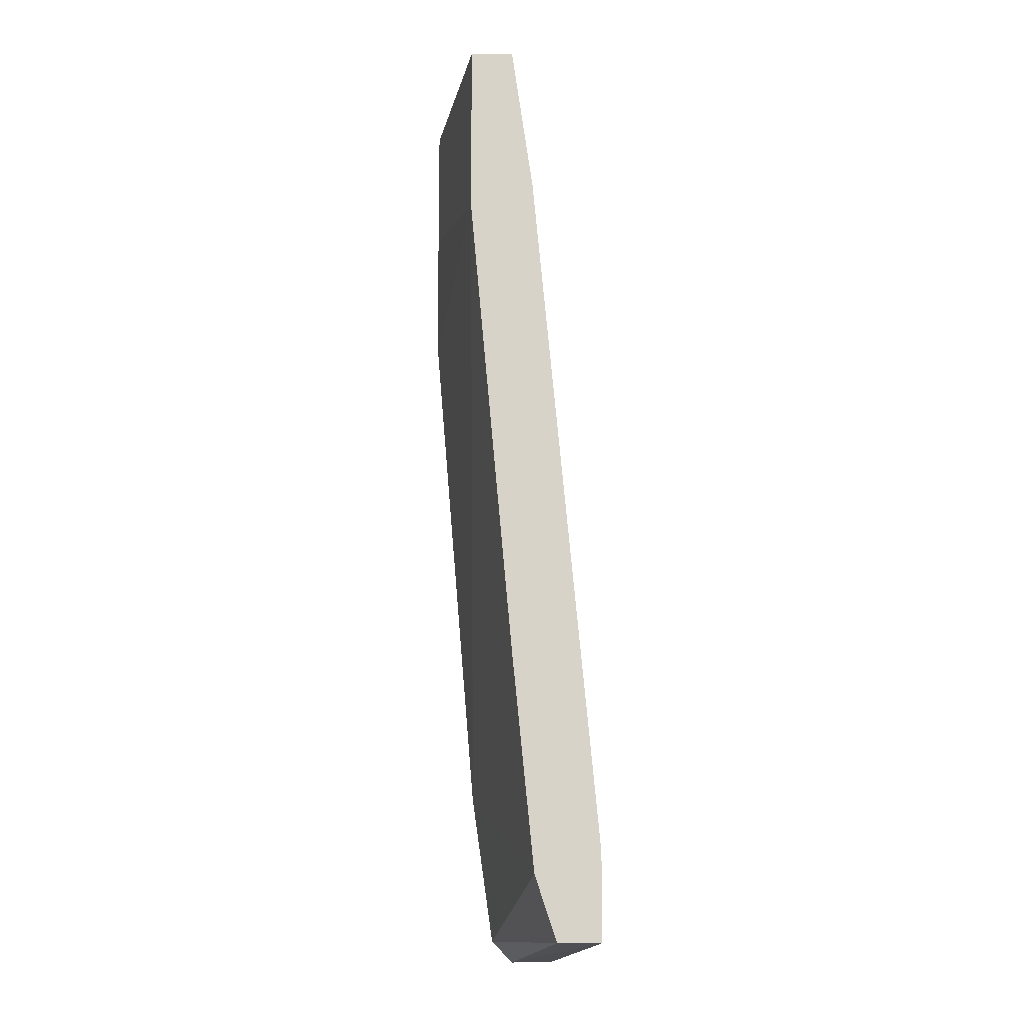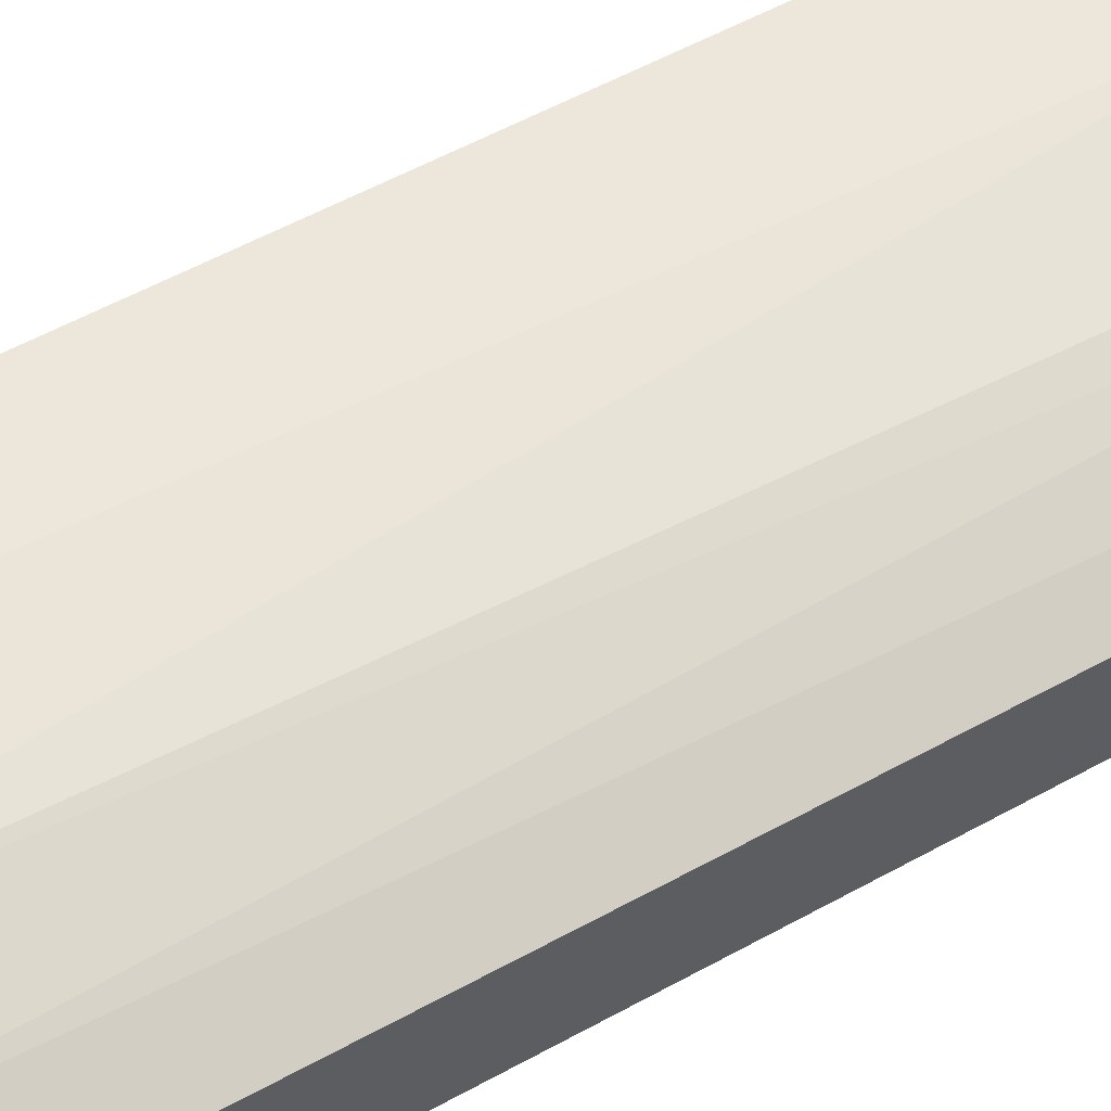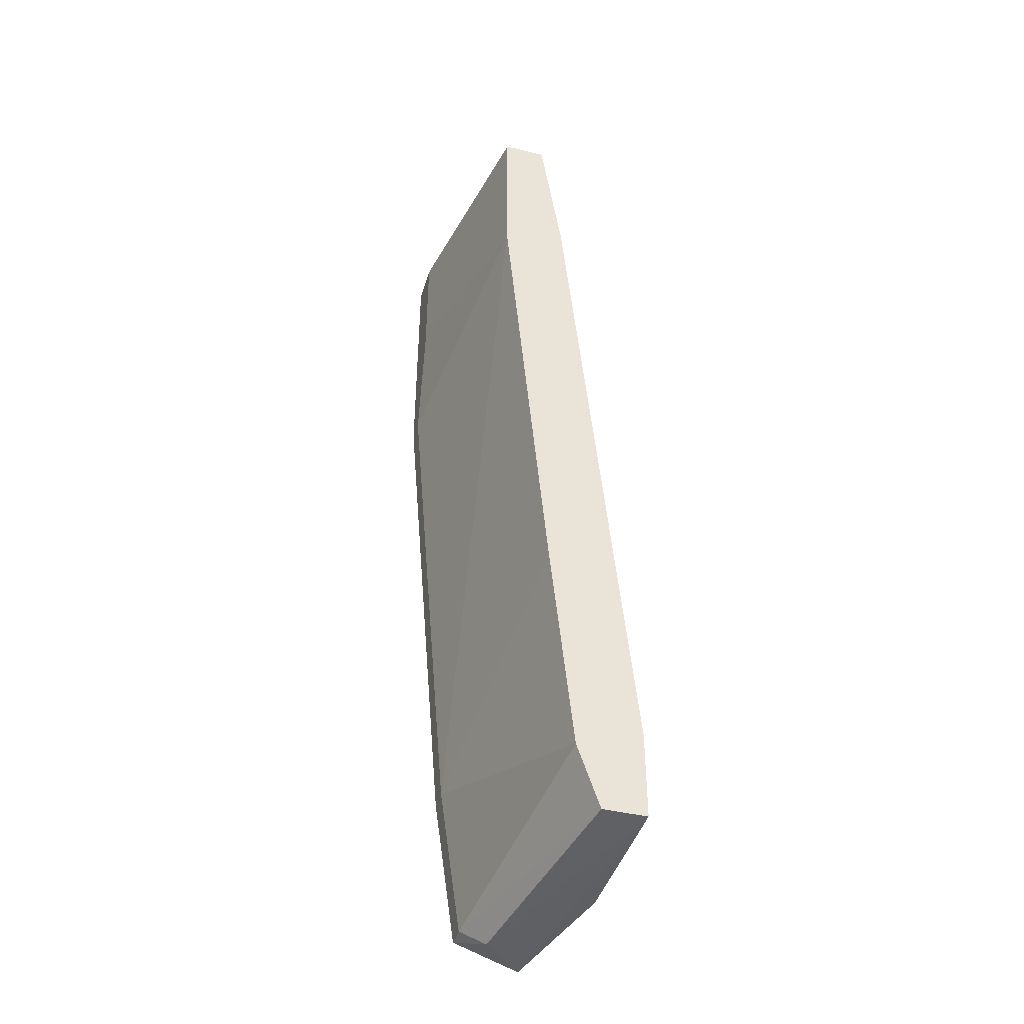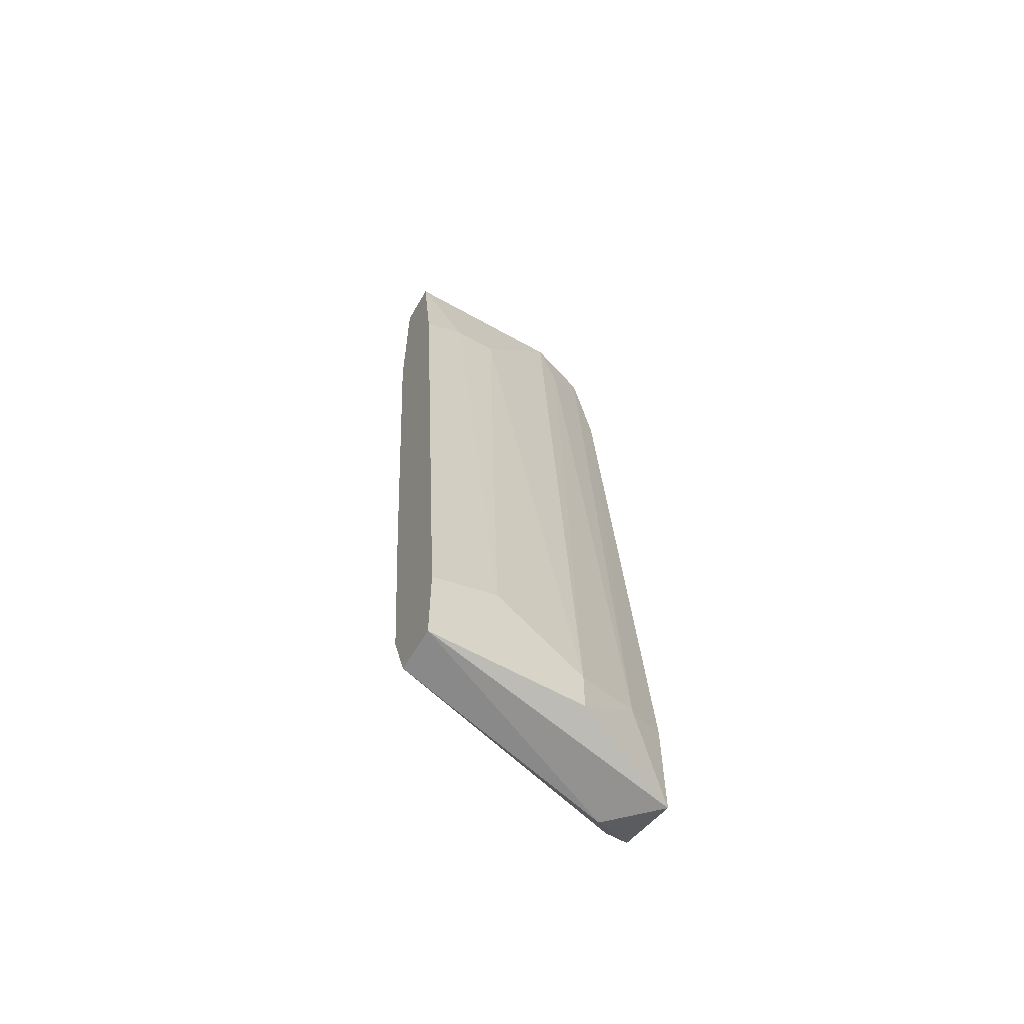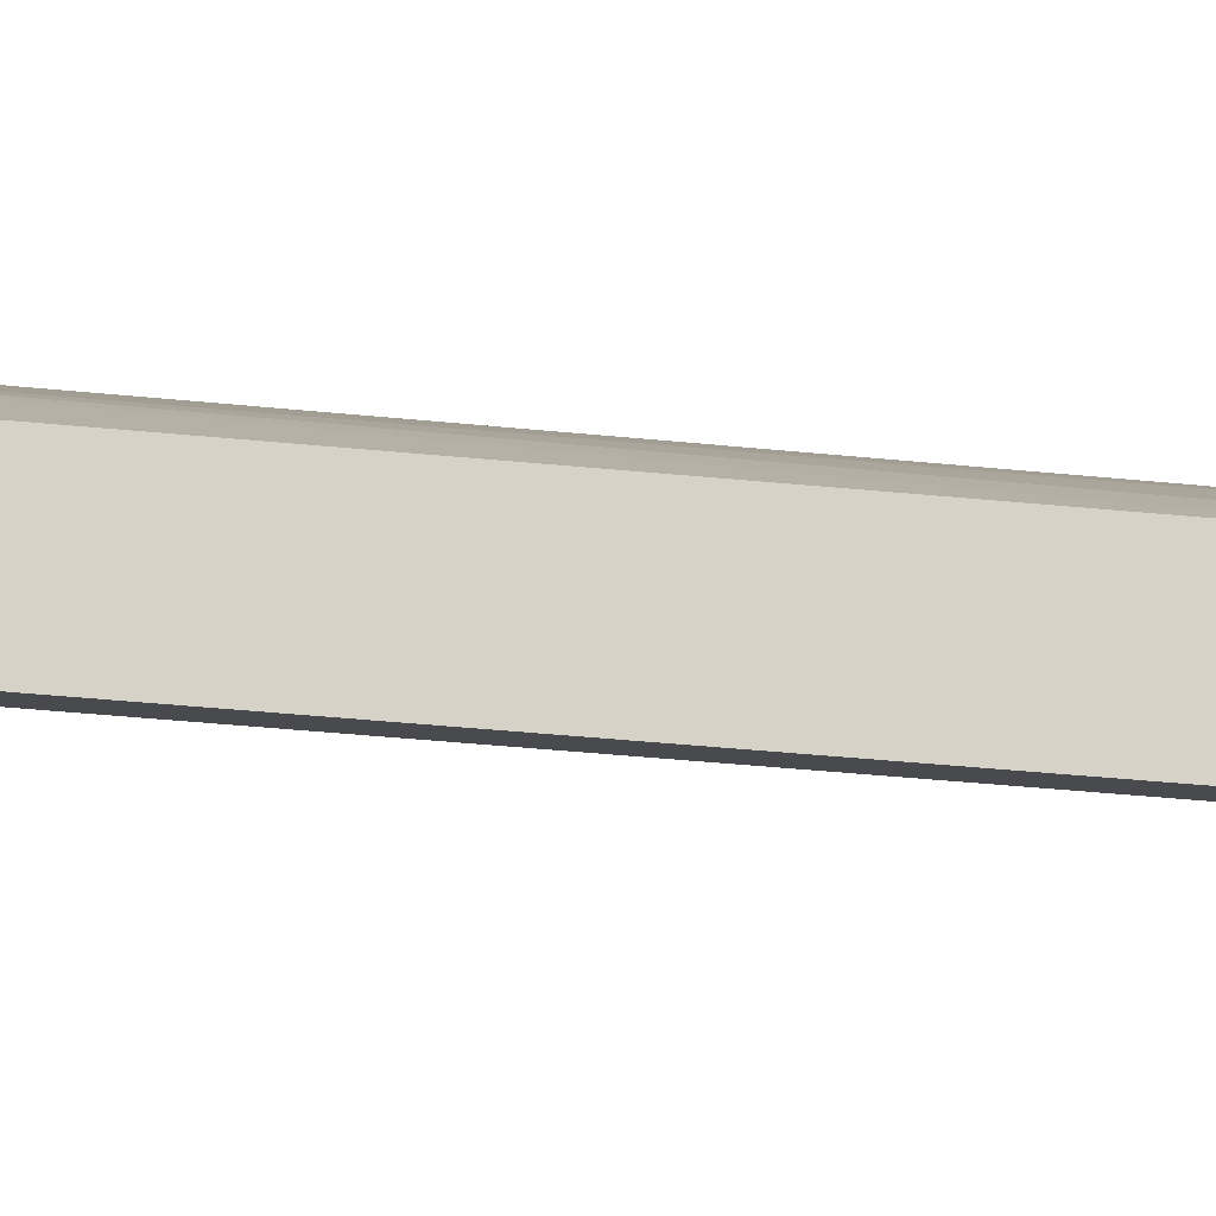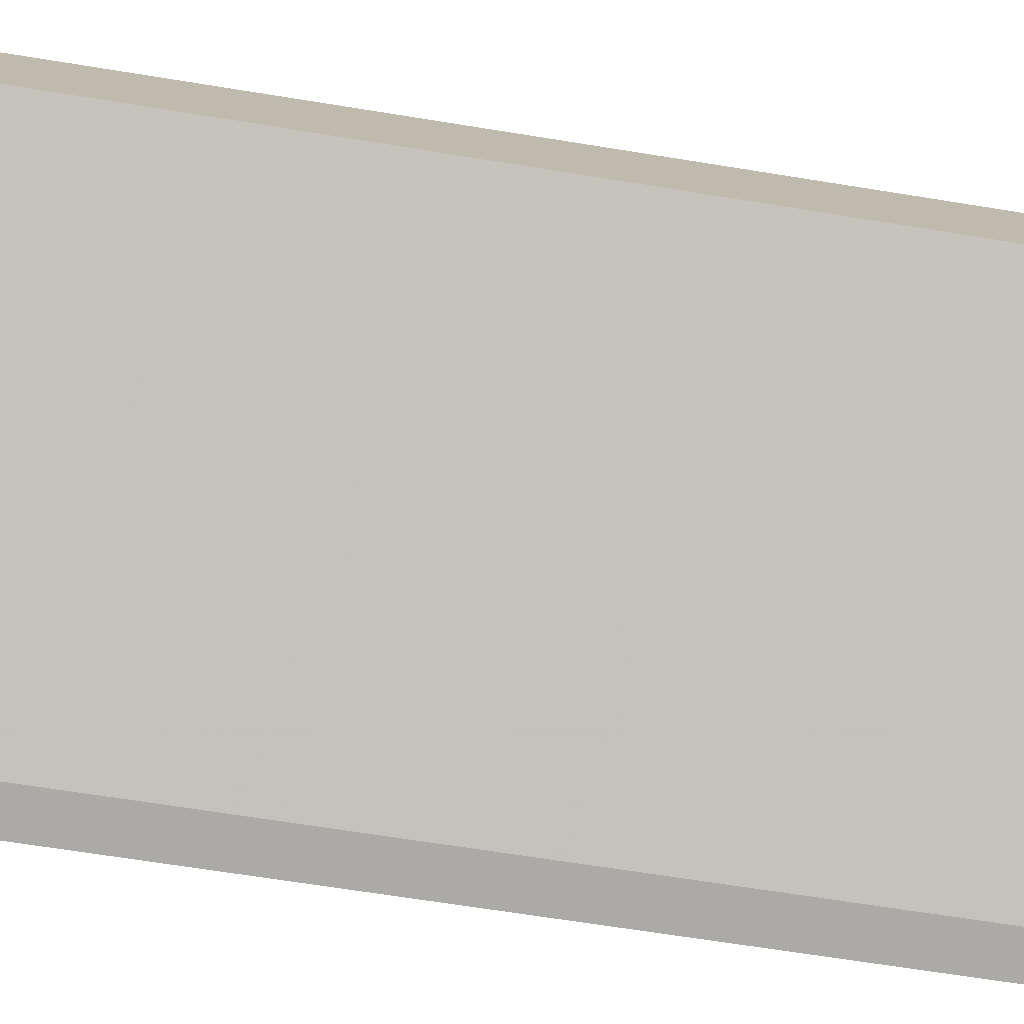
<metadata>
{"format":"obj","ext":"obj","renderer":"f3d","projection":"perspective","resolution":1024,"background":"white","views":[{"elev":-13.2,"azim":90.0,"up":"+Z"},{"elev":60.1,"azim":-121.6,"up":"+Y"},{"elev":-42.7,"azim":73.9,"up":"+Z"},{"elev":-61.0,"azim":150.1,"up":"+Z"},{"elev":-13.2,"azim":-89.0,"up":"+Y"},{"elev":-76.5,"azim":80.1,"up":"+Y"}]}
</metadata>
<code>
v -0.000348 0.02293 -0.01708
v -0.006558 0.01672 0.0031
v -0.006558 0.01827 -0.01553
v -0.006558 0.01905 -0.02097
v -0.006558 0.01905 0.01243
v -0.007336 0.02138 -0.02175
v -0.007336 0.02138 -0.01786
v -0.007336 0.01672 0.01243
v -0.007336 0.01672 0.0031
v -0.007336 0.01827 -0.01553
v -0.007336 0.01827 0.01243
v -0.007336 0.01905 0.008543
v -0.007336 0.01905 -0.02097
v -0.005782 0.01672 0.007763
v -0.005782 0.01672 0.01243
v -0.005782 0.02216 -0.01864
v -0.005782 0.01983 -0.02175
v -0.004228 0.01983 0.01243
v -0.003452 0.02293 -0.02097
v -0.003452 0.02293 -0.01941
v 0.000429 0.0206 0.007763
v 0.001983 0.0206 0.006984
v 0.001983 0.0206 -0.01864
v 0.001983 0.02138 -0.02097
v 0.001983 0.02293 -0.02097
v 0.001983 0.02293 -0.01786
v 0.001983 0.01827 0.006208
v 0.001983 0.01827 0.01243
v 0.001983 0.01983 -0.01087
v 0.001983 0.01983 0.01243
v -0.005005 0.01983 0.01009
v -0.001124 0.0206 0.007763
f 26 20 1
f 20 32 1
f 21 26 1
f 32 21 1
f 2 10 3
f 27 2 3
f 2 8 9
f 8 2 15
f 10 2 9
f 15 2 14
f 2 27 14
f 3 10 4
f 23 3 4
f 3 23 29
f 27 3 29
f 4 10 13
f 17 4 13
f 4 17 24
f 23 4 24
f 8 5 11
f 8 18 5
f 5 12 11
f 12 5 16
f 16 5 31
f 5 18 31
f 10 7 6
f 6 7 16
f 10 6 13
f 6 17 13
f 6 16 19
f 25 17 6
f 25 6 19
f 8 7 10
f 7 8 12
f 7 12 16
f 8 10 9
f 12 8 11
f 28 8 15
f 30 18 8
f 30 8 28
f 27 15 14
f 27 28 15
f 16 20 19
f 20 16 31
f 17 25 24
f 18 20 31
f 20 18 32
f 18 30 21
f 18 21 32
f 20 25 19
f 25 20 26
f 26 21 22
f 21 30 22
f 30 26 22
f 25 23 24
f 30 23 25
f 23 27 29
f 23 30 27
f 30 25 26
f 27 30 28

</code>
